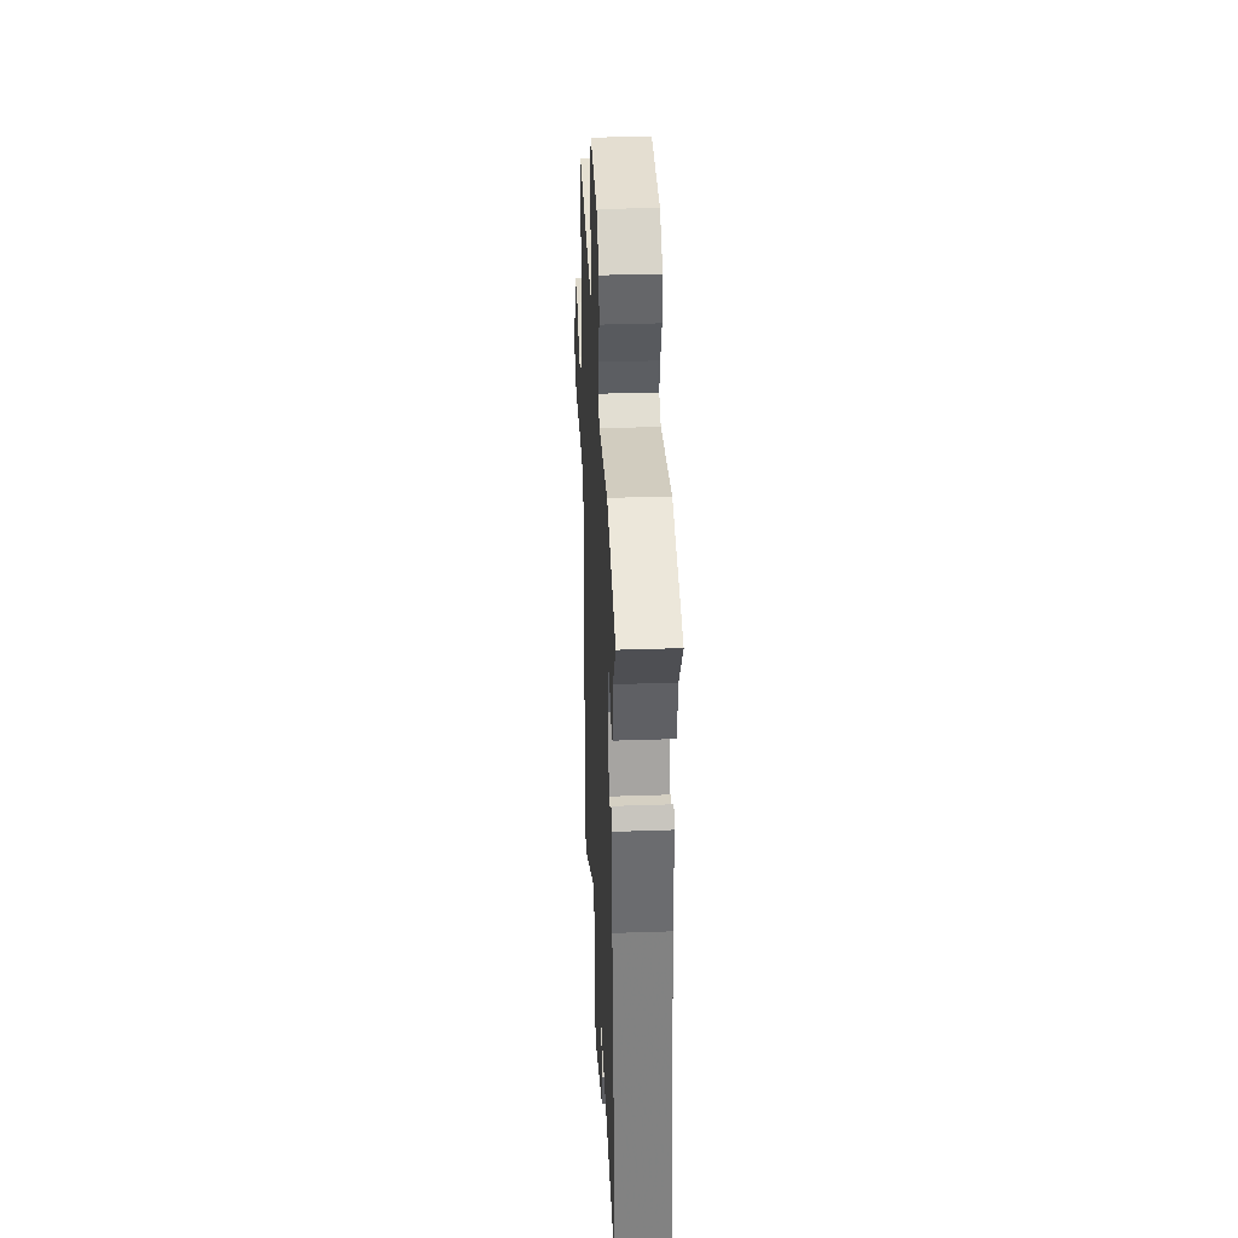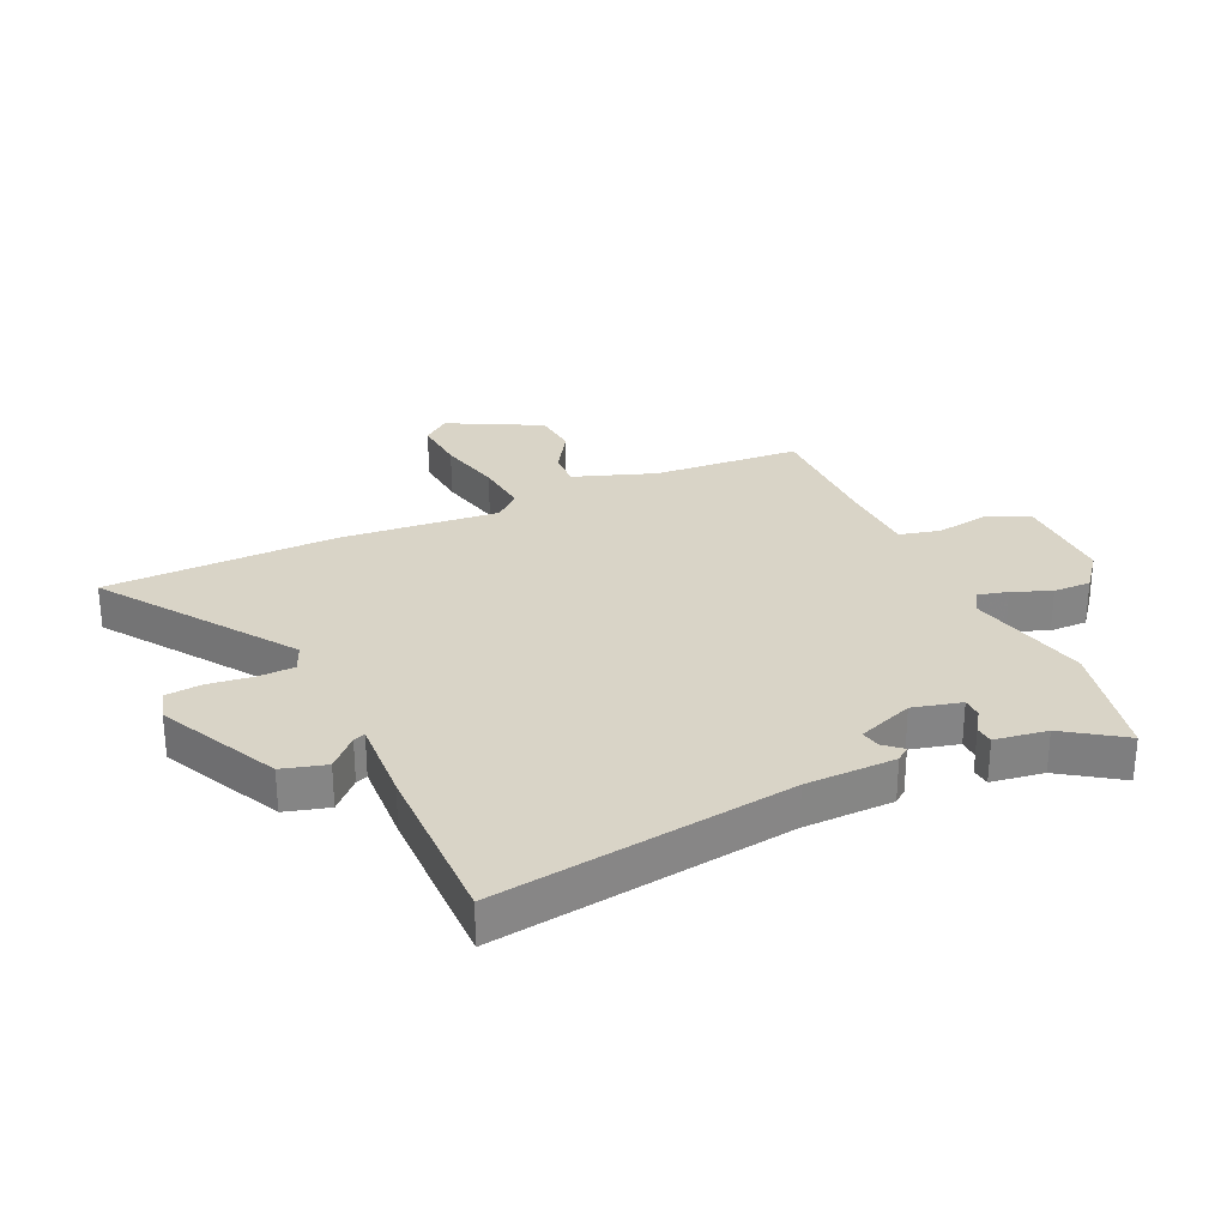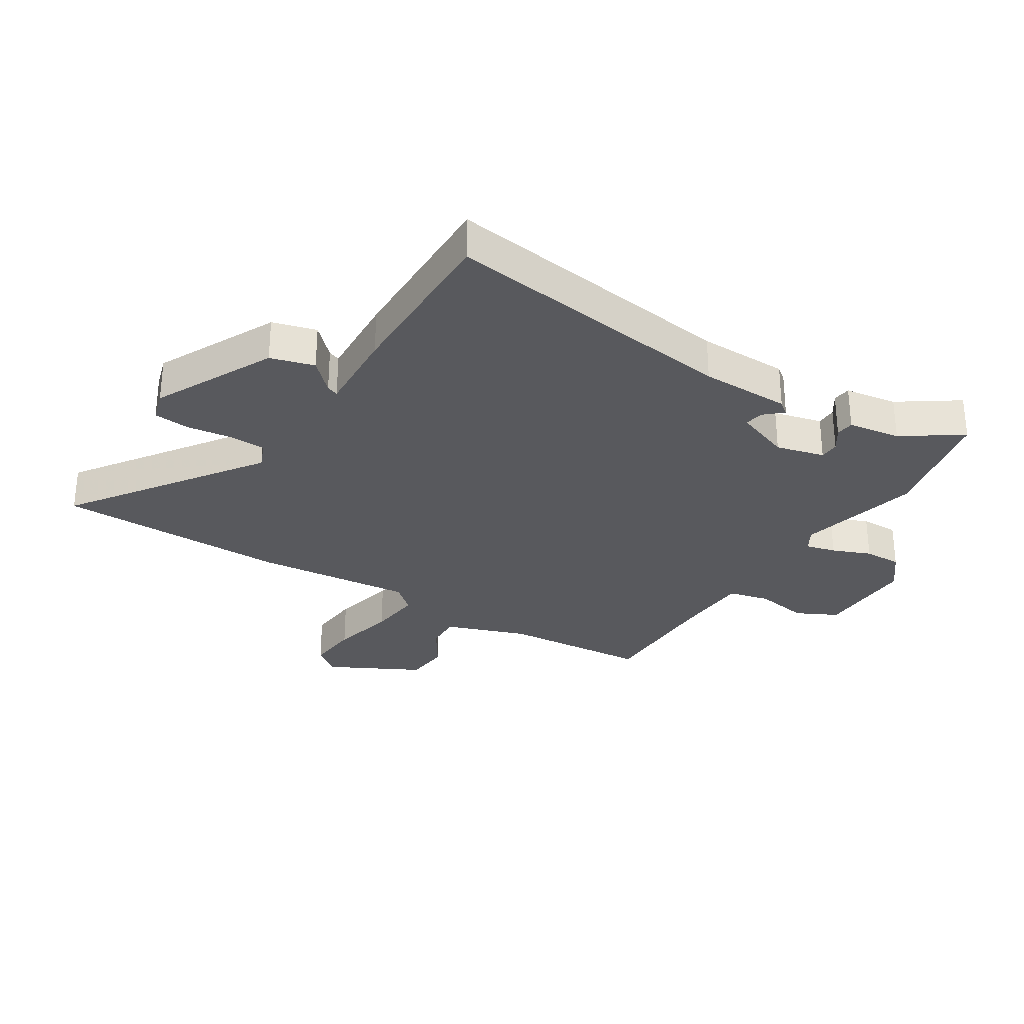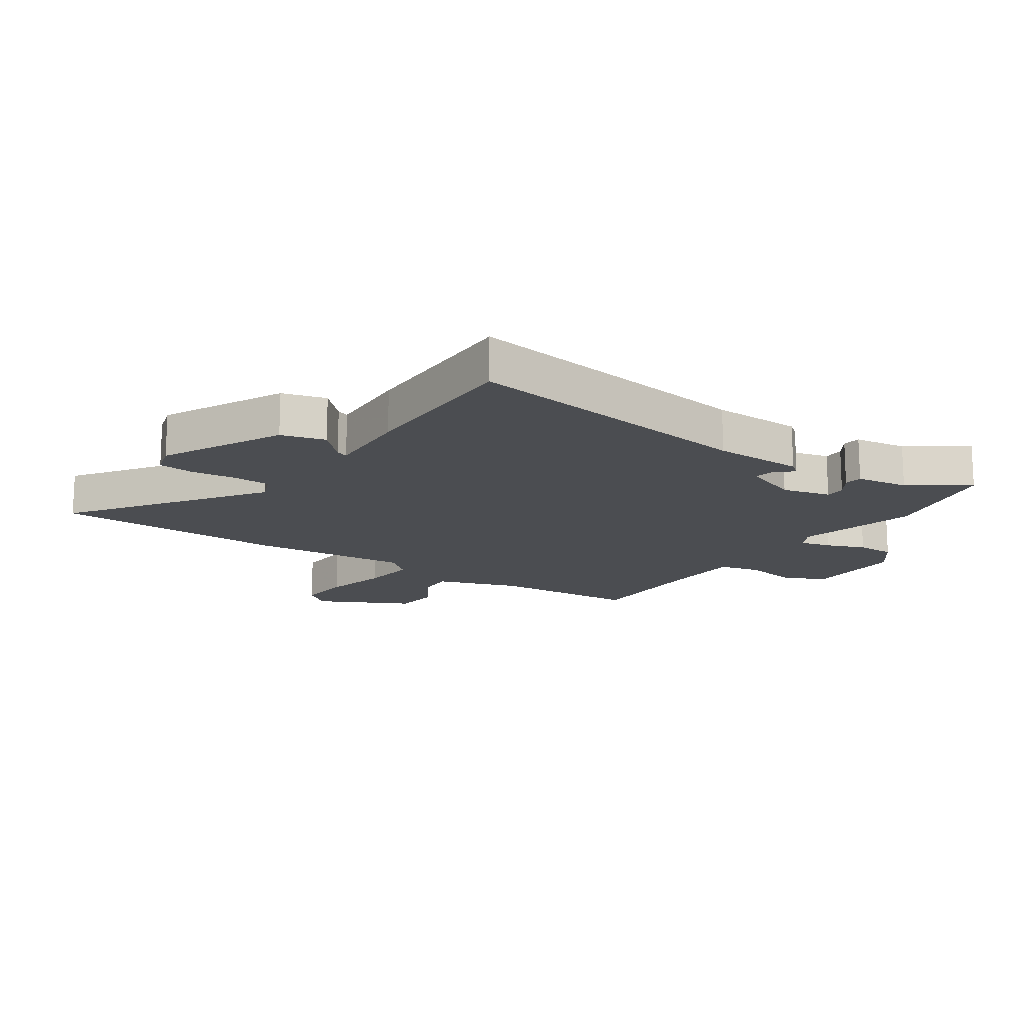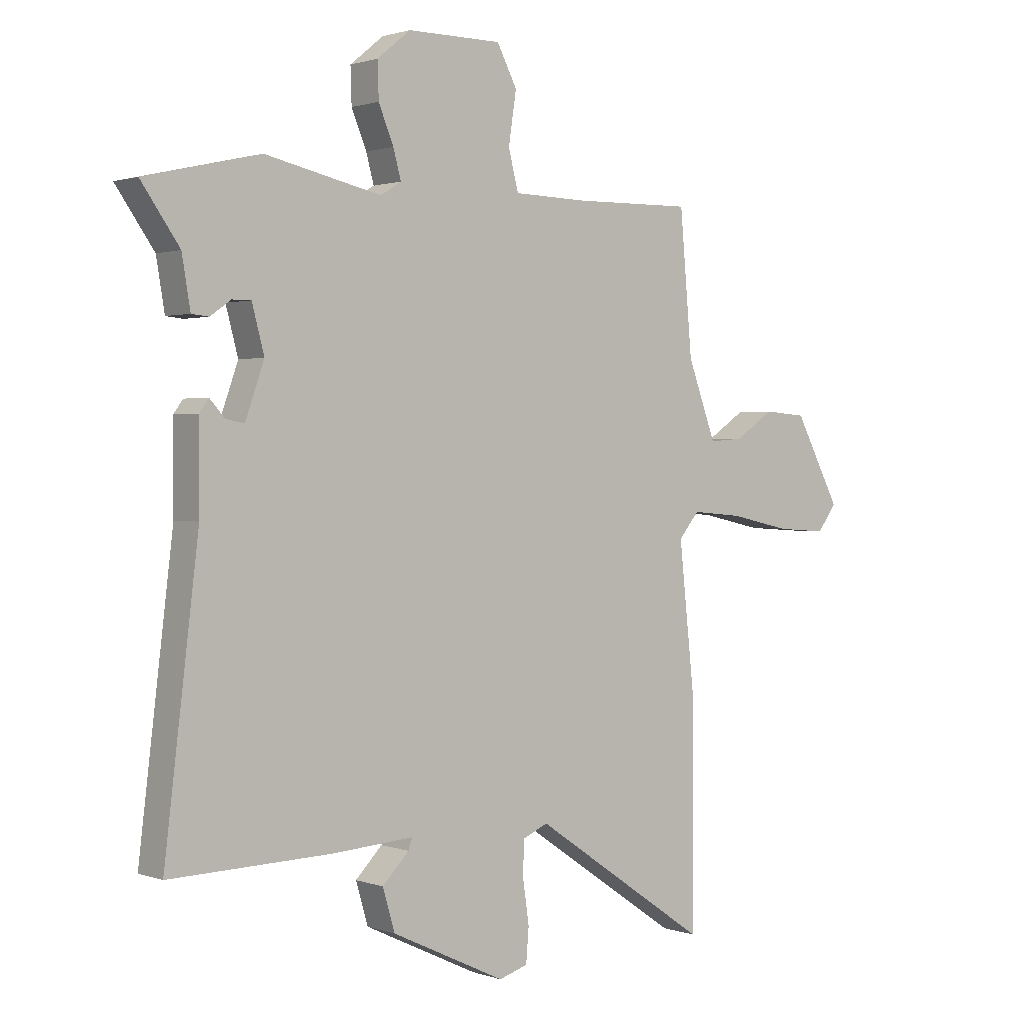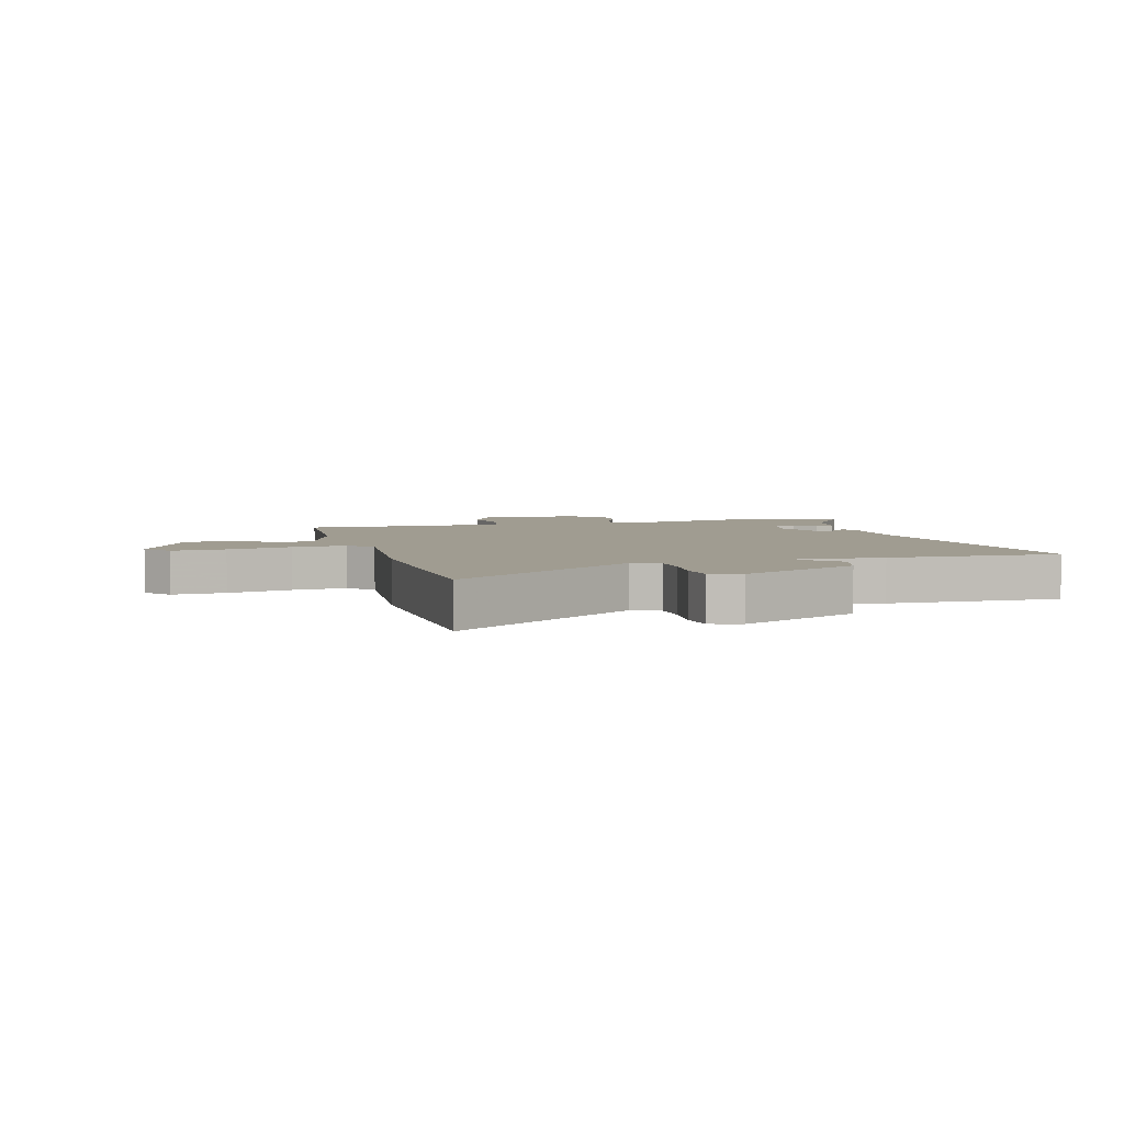
<metadata>
{"format":"obj","ext":"obj","renderer":"f3d","projection":"perspective","resolution":1024,"background":"white","views":[{"elev":36.5,"azim":-92.6,"up":"+Z"},{"elev":28.8,"azim":-115.5,"up":"+Y"},{"elev":-29.9,"azim":-122.9,"up":"+Y"},{"elev":-15.7,"azim":-125.3,"up":"+Y"},{"elev":1.3,"azim":-39.0,"up":"+Z"},{"elev":4.3,"azim":163.7,"up":"+Y"}]}
</metadata>
<code>
v -0.521 0.07 -0.498
v -0.46 0.07 0.006
v -0.46 0.07 0.159
v -0.443 0.07 0.182
v -0.416 0.07 0.152
v -0.383 0.07 0.146
v -0.349 0.07 0.241
v -0.371 0.07 0.323
v -0.405 0.07 0.323
v -0.442 0.07 0.297
v -0.473 0.07 0.3
v -0.488 0.07 0.389
v -0.557 0.07 0.487
v -0.35 0.07 0.535
v -0.141 0.07 0.489
v -0.104 0.07 0.512
v -0.118 0.07 0.563
v -0.145 0.07 0.628
v -0.147 0.07 0.692
v -0.087 0.07 0.741
v 0.083 0.07 0.741
v 0.119 0.07 0.672
v 0.105 0.07 0.58
v 0.123 0.07 0.51
v 0.256 0.07 0.507
v 0.471 0.07 0.511
v 0.493 0.07 0.261
v 0.544 0.07 0.124
v 0.605 0.07 0.128
v 0.676 0.07 0.175
v 0.753 0.07 0.169
v 0.836 0.07 0.014
v 0.801 0.07 -0.032
v 0.71 0.07 -0.026
v 0.6 0.07 -0.002
v 0.508 0.07 0.006
v 0.471 0.07 -0.038
v 0.5 0.07 -0.307
v 0.5 0.07 -0.7
v 0.181 0.07 -0.484
v 0.135 0.07 -0.504
v 0.134 0.07 -0.567
v 0.145 0.07 -0.643
v 0.14 0.07 -0.704
v 0.088 0.07 -0.72
v -0.117 0.07 -0.623
v -0.139 0.07 -0.549
v -0.091 0.07 -0.5
v -0.084 0.07 -0.48
v -0.229 0.07 -0.49
v -0.521 0 -0.498
v -0.46 0 0.006
v -0.46 0 0.159
v -0.443 0 0.182
v -0.416 0 0.152
v -0.383 0 0.146
v -0.349 0 0.241
v -0.371 0 0.323
v -0.405 0 0.323
v -0.442 0 0.297
v -0.473 0 0.3
v -0.488 0 0.389
v -0.557 0 0.487
v -0.35 0 0.535
v -0.141 0 0.489
v -0.104 0 0.512
v -0.118 0 0.563
v -0.145 0 0.628
v -0.147 0 0.692
v -0.087 0 0.741
v 0.083 0 0.741
v 0.119 0 0.672
v 0.105 0 0.58
v 0.123 0 0.51
v 0.256 0 0.507
v 0.471 0 0.511
v 0.493 0 0.261
v 0.544 0 0.124
v 0.605 0 0.128
v 0.676 0 0.175
v 0.753 0 0.169
v 0.836 0 0.014
v 0.801 0 -0.032
v 0.71 0 -0.026
v 0.6 0 -0.002
v 0.508 0 0.006
v 0.471 0 -0.038
v 0.5 0 -0.307
v 0.5 0 -0.7
v 0.181 0 -0.484
v 0.135 0 -0.504
v 0.134 0 -0.567
v 0.145 0 -0.643
v 0.14 0 -0.704
v 0.088 0 -0.72
v -0.117 0 -0.623
v -0.139 0 -0.549
v -0.091 0 -0.5
v -0.084 0 -0.48
v -0.229 0 -0.49
f 49 50 1 2
f 46 47 48
f 45 46 48
f 44 45 48
f 43 44 48
f 42 43 48
f 41 42 48 49
f 49 2 3
f 41 49 3
f 40 41 3
f 39 40 3
f 38 39 3
f 37 38 3
f 33 34 35
f 32 33 35
f 31 32 35
f 30 31 35
f 29 30 35
f 28 29 35 36
f 27 28 36 37
f 25 26 27 37
f 21 22 23
f 20 21 23
f 19 20 23
f 18 19 23
f 17 18 23
f 16 17 23 24
f 24 25 37
f 16 24 37
f 15 16 37
f 14 15 37
f 13 14 37
f 12 13 37
f 9 10 11 12
f 3 4 5
f 3 5 6
f 37 3 6
f 8 9 12
f 8 12 37
f 7 8 37
f 6 7 37
f 52 51 100 99
f 98 97 96
f 98 96 95
f 98 95 94
f 98 94 93
f 98 93 92
f 99 98 92 91
f 53 52 99
f 53 99 91
f 53 91 90
f 53 90 89
f 53 89 88
f 53 88 87
f 85 84 83
f 85 83 82
f 85 82 81
f 85 81 80
f 85 80 79
f 86 85 79 78
f 87 86 78 77
f 87 77 76 75
f 73 72 71
f 73 71 70
f 73 70 69
f 73 69 68
f 73 68 67
f 74 73 67 66
f 87 75 74
f 87 74 66
f 87 66 65
f 87 65 64
f 87 64 63
f 87 63 62
f 62 61 60 59
f 55 54 53
f 56 55 53
f 56 53 87
f 62 59 58
f 87 62 58
f 87 58 57
f 87 57 56
f 1 51 52 2
f 2 52 53 3
f 3 53 54 4
f 4 54 55 5
f 5 55 56 6
f 6 56 57 7
f 7 57 58 8
f 8 58 59 9
f 9 59 60 10
f 10 60 61 11
f 11 61 62 12
f 12 62 63 13
f 13 63 64 14
f 14 64 65 15
f 15 65 66 16
f 16 66 67 17
f 17 67 68 18
f 18 68 69 19
f 19 69 70 20
f 20 70 71 21
f 21 71 72 22
f 22 72 73 23
f 23 73 74 24
f 24 74 75 25
f 25 75 76 26
f 26 76 77 27
f 27 77 78 28
f 28 78 79 29
f 29 79 80 30
f 30 80 81 31
f 31 81 82 32
f 32 82 83 33
f 33 83 84 34
f 34 84 85 35
f 35 85 86 36
f 36 86 87 37
f 37 87 88 38
f 38 88 89 39
f 39 89 90 40
f 40 90 91 41
f 41 91 92 42
f 42 92 93 43
f 43 93 94 44
f 44 94 95 45
f 45 95 96 46
f 46 96 97 47
f 47 97 98 48
f 48 98 99 49
f 49 99 100 50
f 50 100 51 1

</code>
